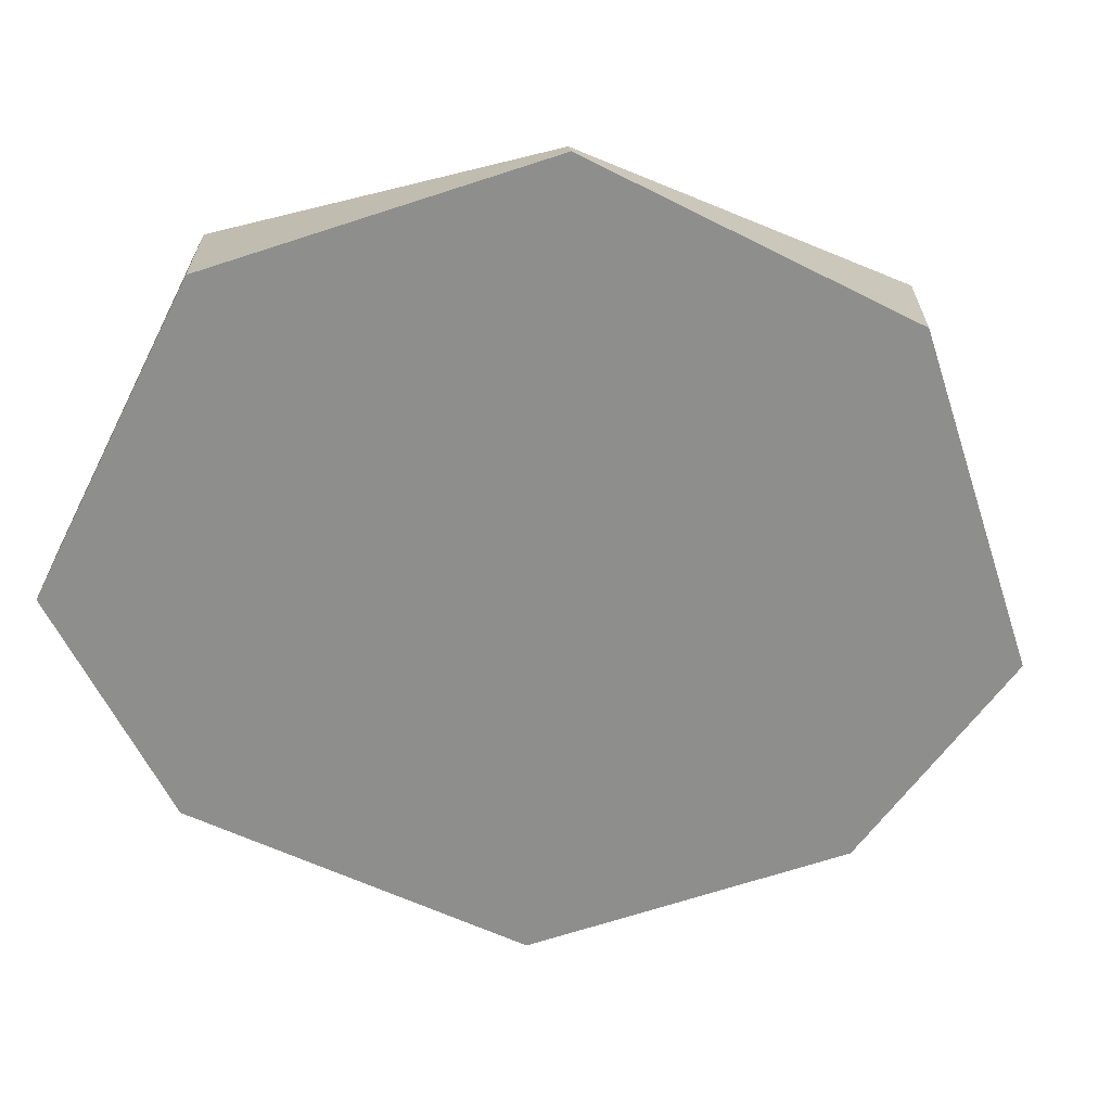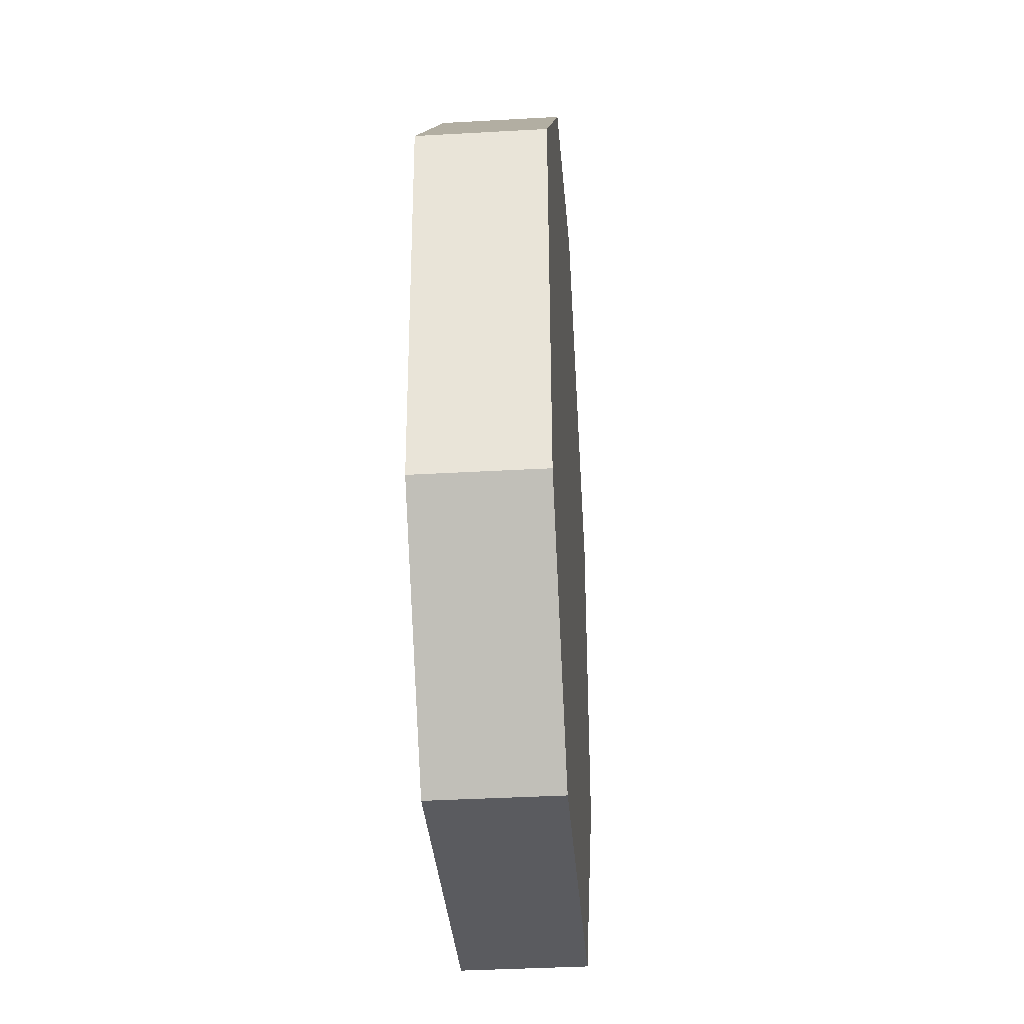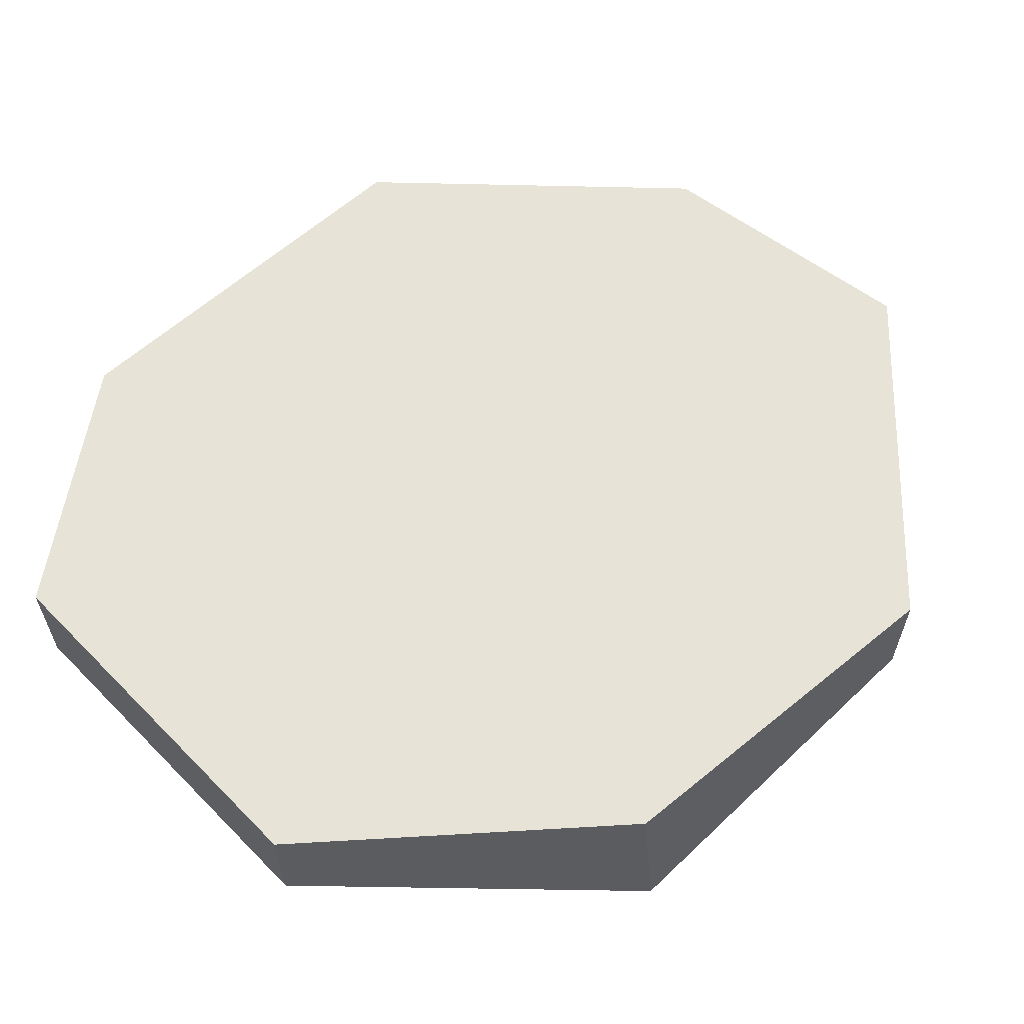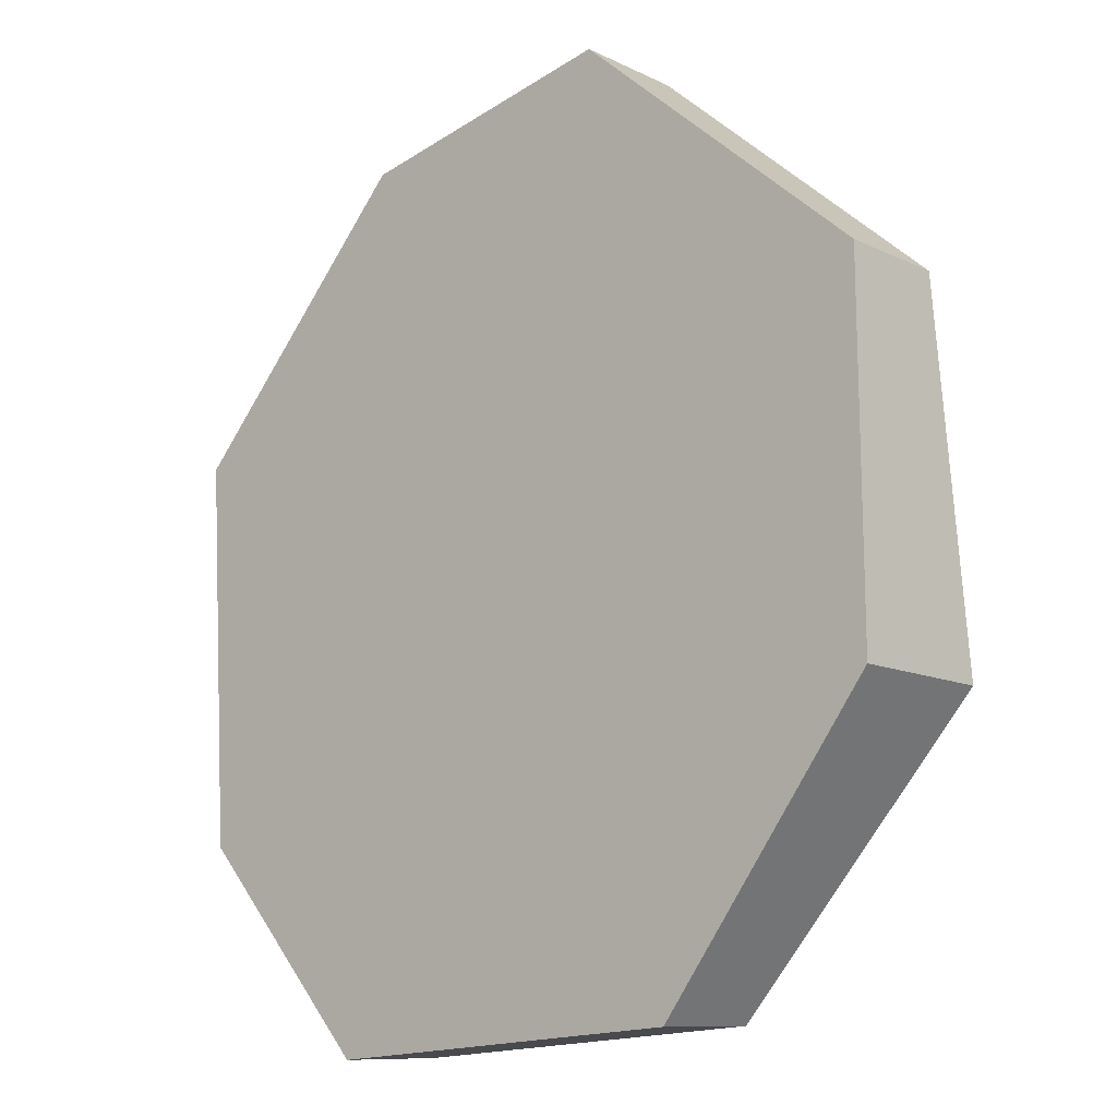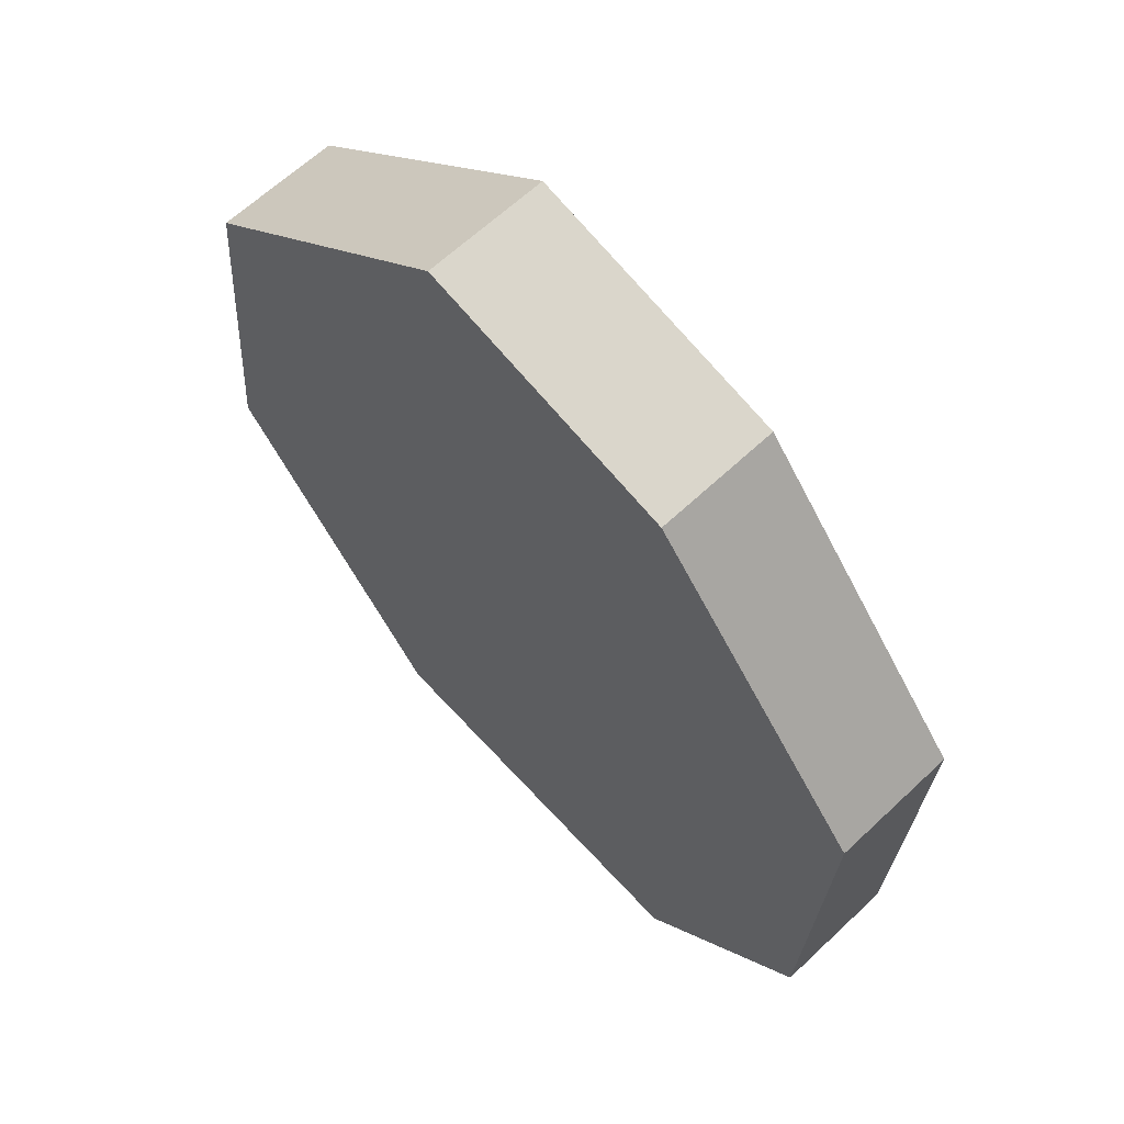
<metadata>
{"format":"obj","ext":"obj","renderer":"f3d","projection":"perspective","resolution":1024,"background":"white","views":[{"elev":-64.9,"azim":-111.8,"up":"+Y"},{"elev":-38.1,"azim":94.1,"up":"+Z"},{"elev":61.7,"azim":-129.1,"up":"+Y"},{"elev":-10.0,"azim":-140.9,"up":"+Z"},{"elev":63.5,"azim":46.4,"up":"+Z"}]}
</metadata>
<code>
o Cylinder.001
v 0.0133 0.00436 -0.03234
v 0.0133 -0.00436 -0.03234
v -0.01314 0.00436 -0.03003
v -0.01314 -0.00436 -0.03003
v -0.0282 0.00436 -0.009073
v -0.03019 -0.00436 -0.009702
v -0.02788 0.00436 0.01673
v -0.02788 -0.00436 0.01673
v -0.007552 0.00436 0.03379
v -0.007552 -0.00436 0.03379
v 0.01105 0.00436 0.02901
v 0.01105 -0.00436 0.02901
v 0.0274 0.00436 0.009916
v 0.0274 -0.00436 0.009916
v 0.02601 0.00436 -0.01769
v 0.02601 -0.00436 -0.01769
f 1 2 4 3
f 3 4 6 5
f 5 6 8 7
f 7 8 10 9
f 9 10 12 11
f 11 12 14 13
f 13 14 16 15
f 15 16 2 1
f 1 3 5 7 9 11 13 15
f 4 2 16 14 12 10 8 6

</code>
